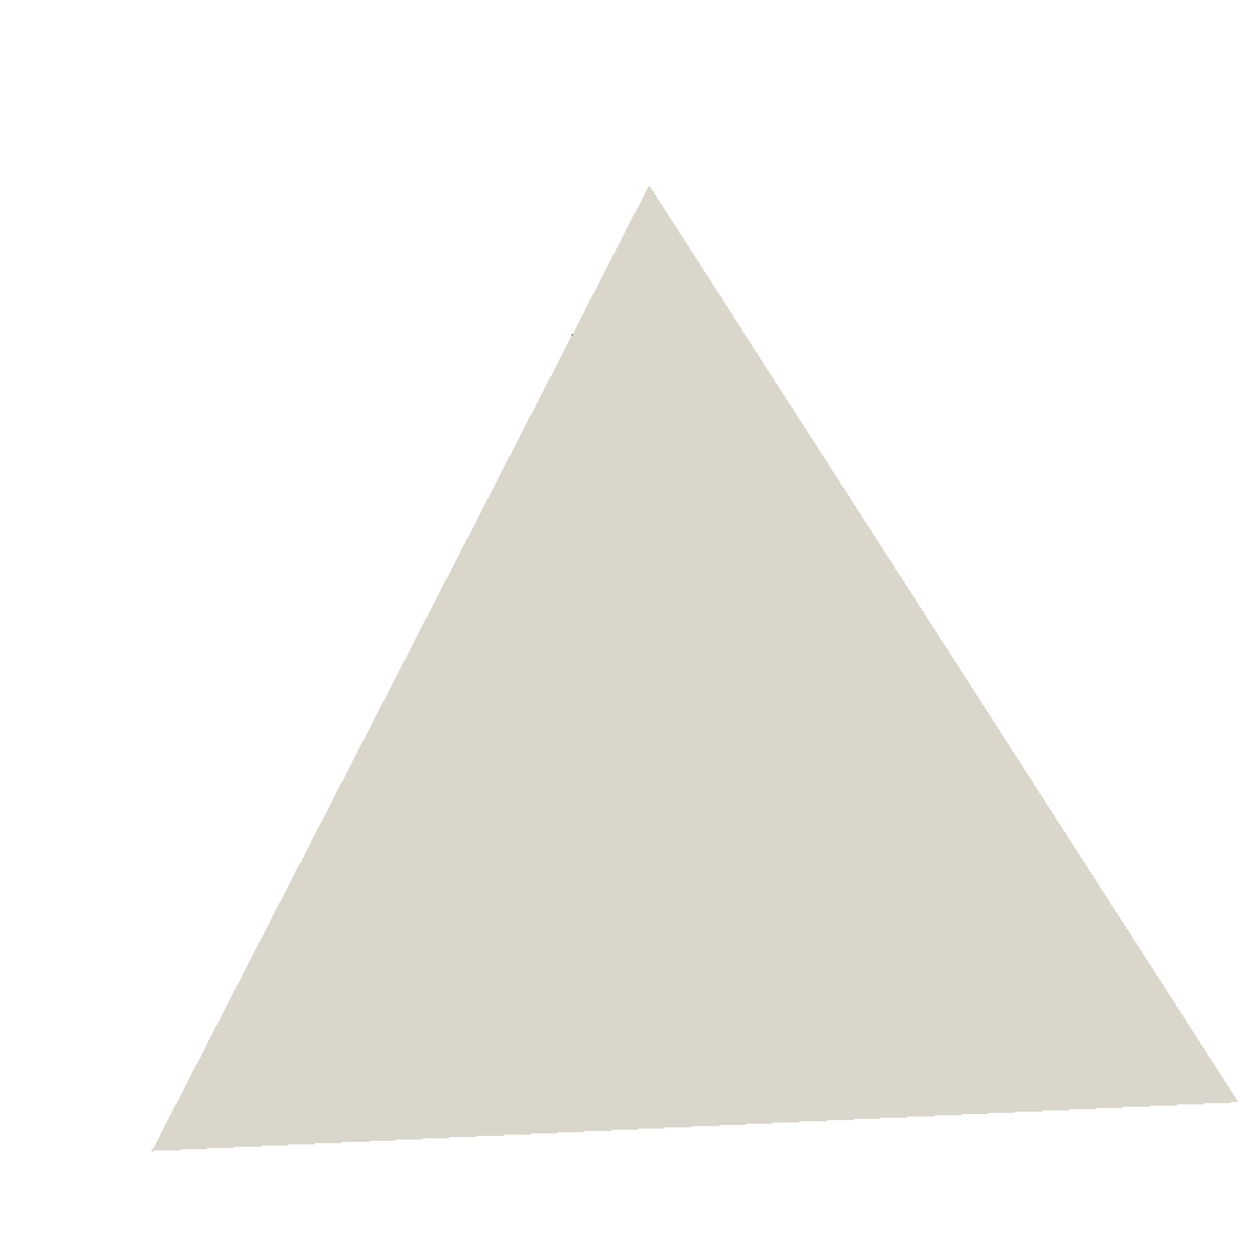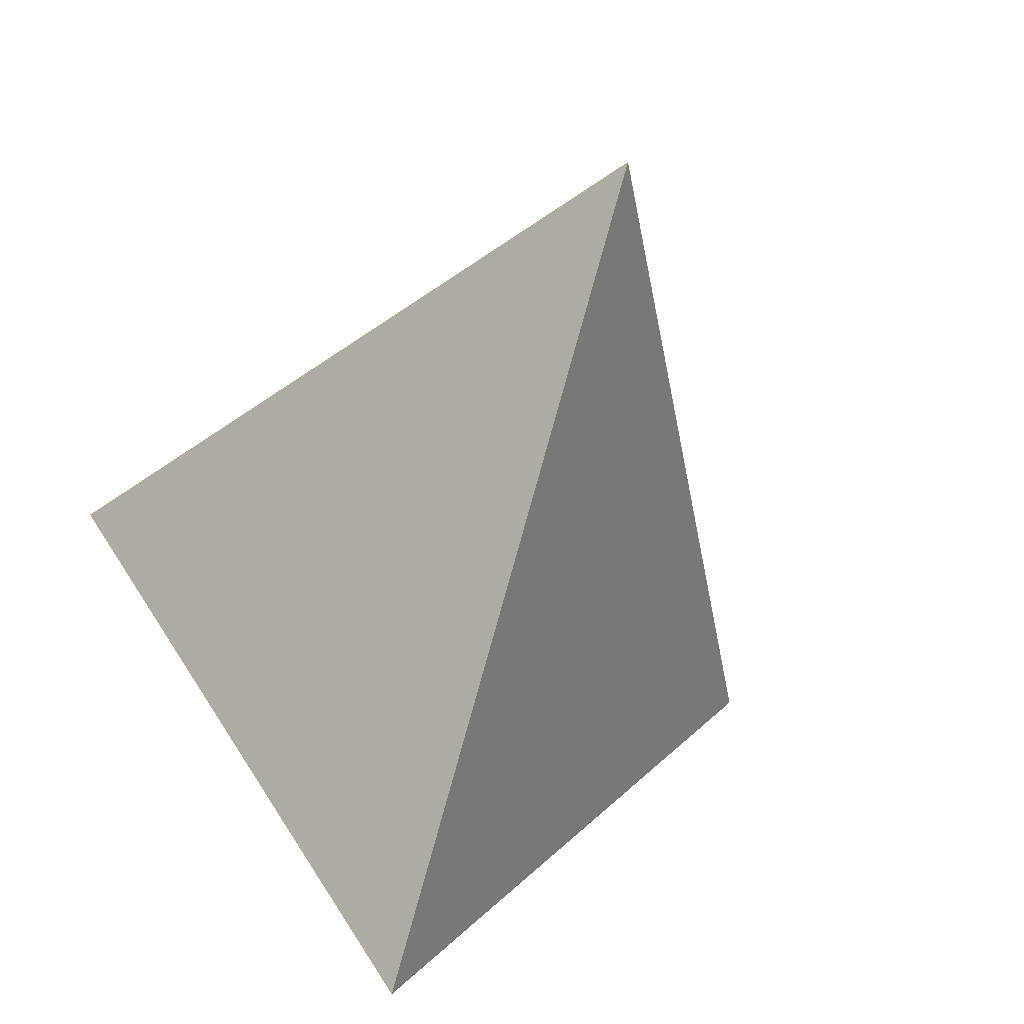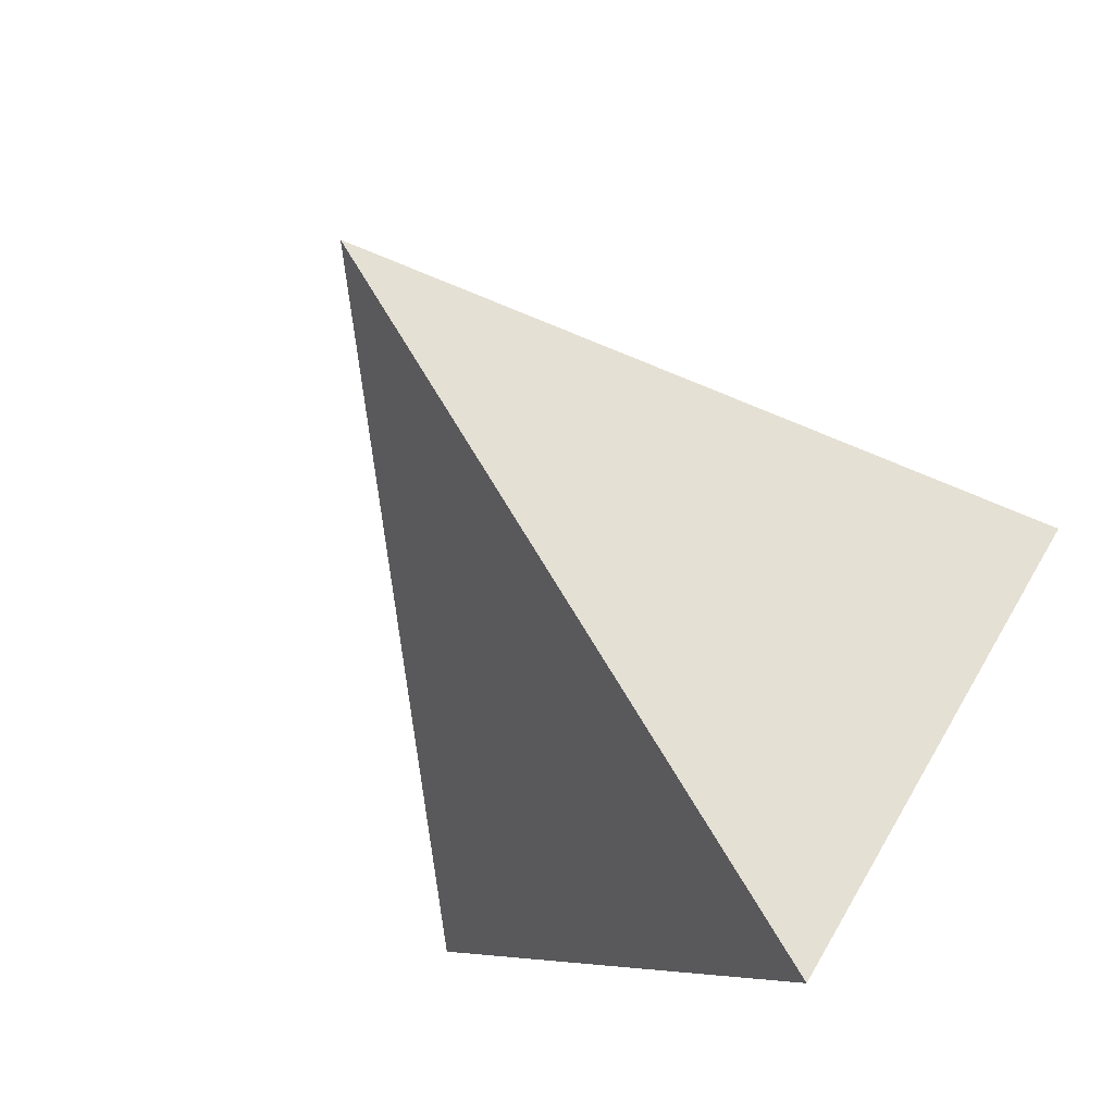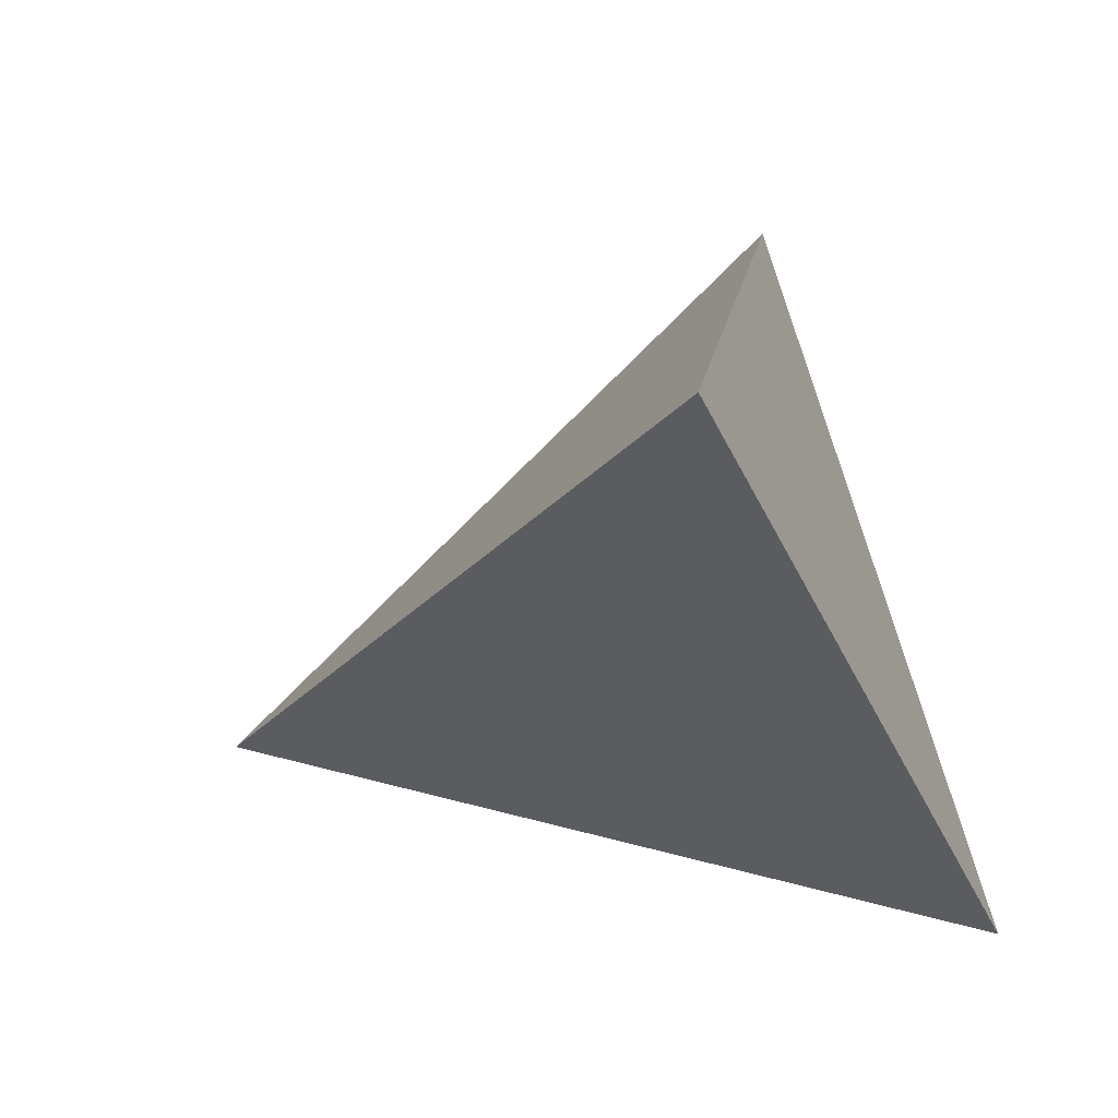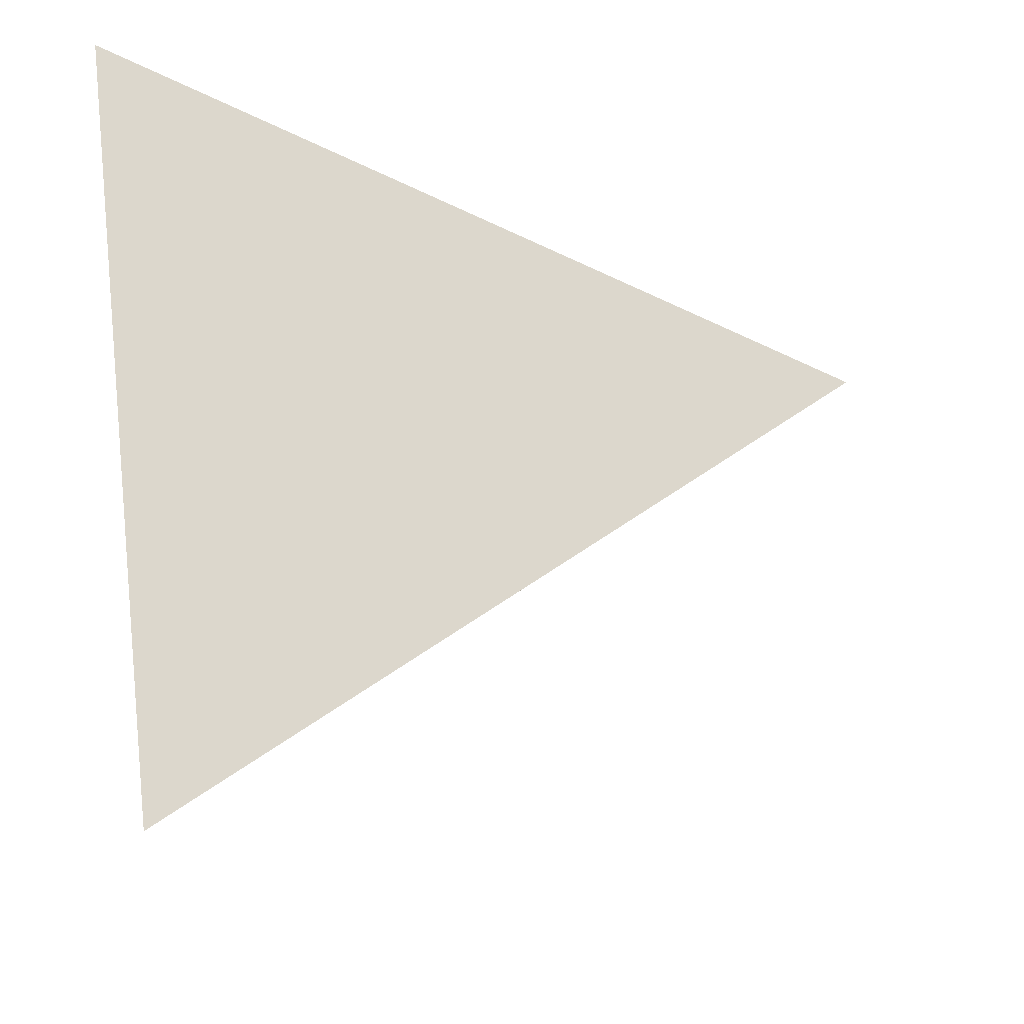
<metadata>
{"format":"obj","ext":"obj","renderer":"f3d","projection":"perspective","resolution":1024,"background":"white","views":[{"elev":2.9,"azim":-11.4,"up":"+Y"},{"elev":-60.9,"azim":160.9,"up":"+Z"},{"elev":-77.7,"azim":-144.0,"up":"+Z"},{"elev":72.8,"azim":-106.0,"up":"+Y"},{"elev":-45.3,"azim":101.8,"up":"+Z"}]}
</metadata>
<code>
o Cone
v 0 -0.75 -1
v 0.866 -0.75 0.5
v -0.866 -0.75 0.5
v 0 0.75 0
f 1 4 2
f 1 2 3
f 2 4 3
f 3 4 1

</code>
